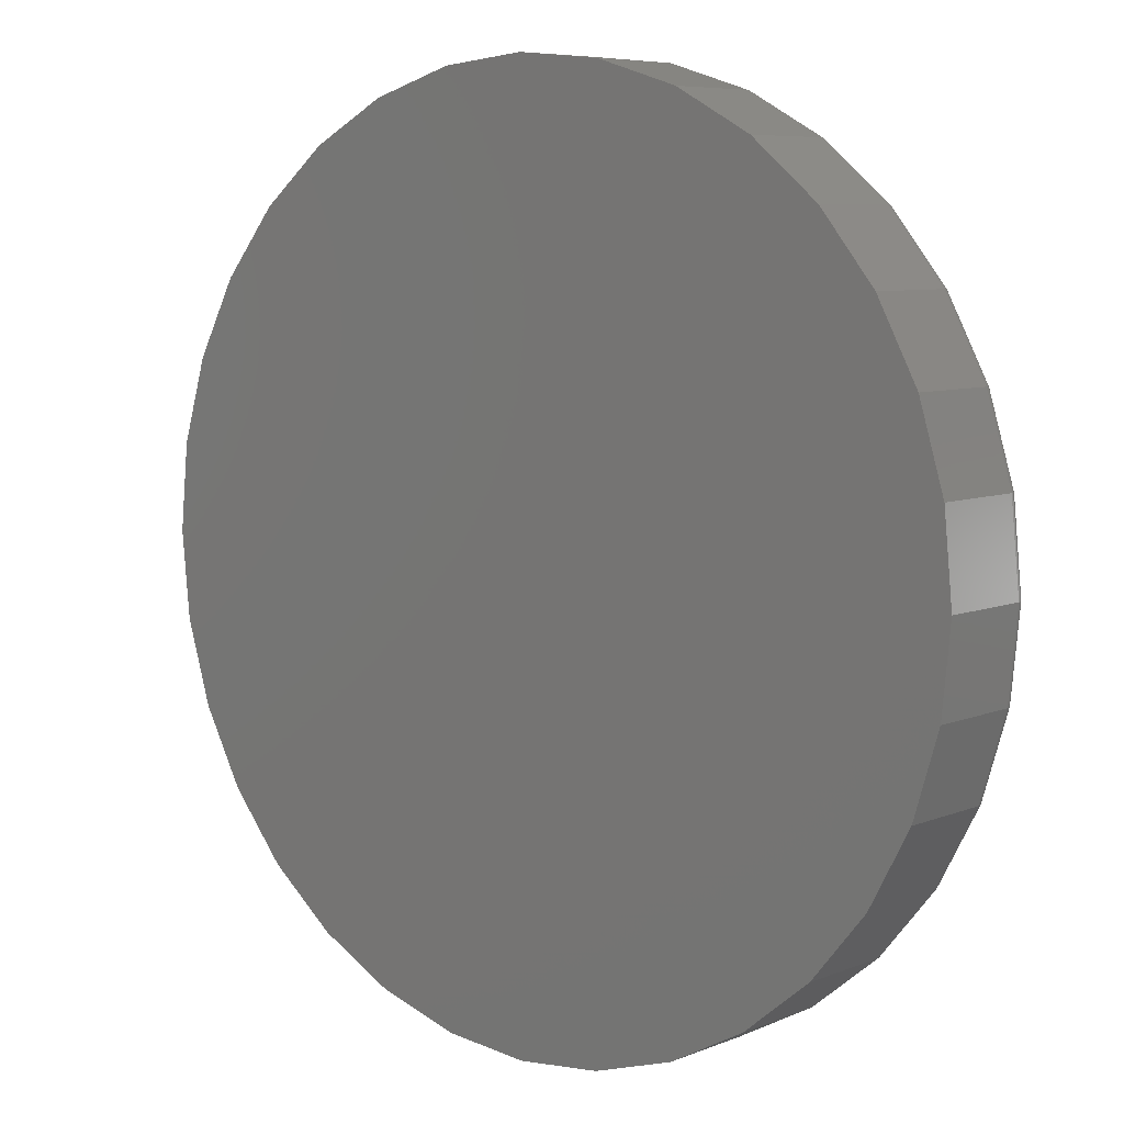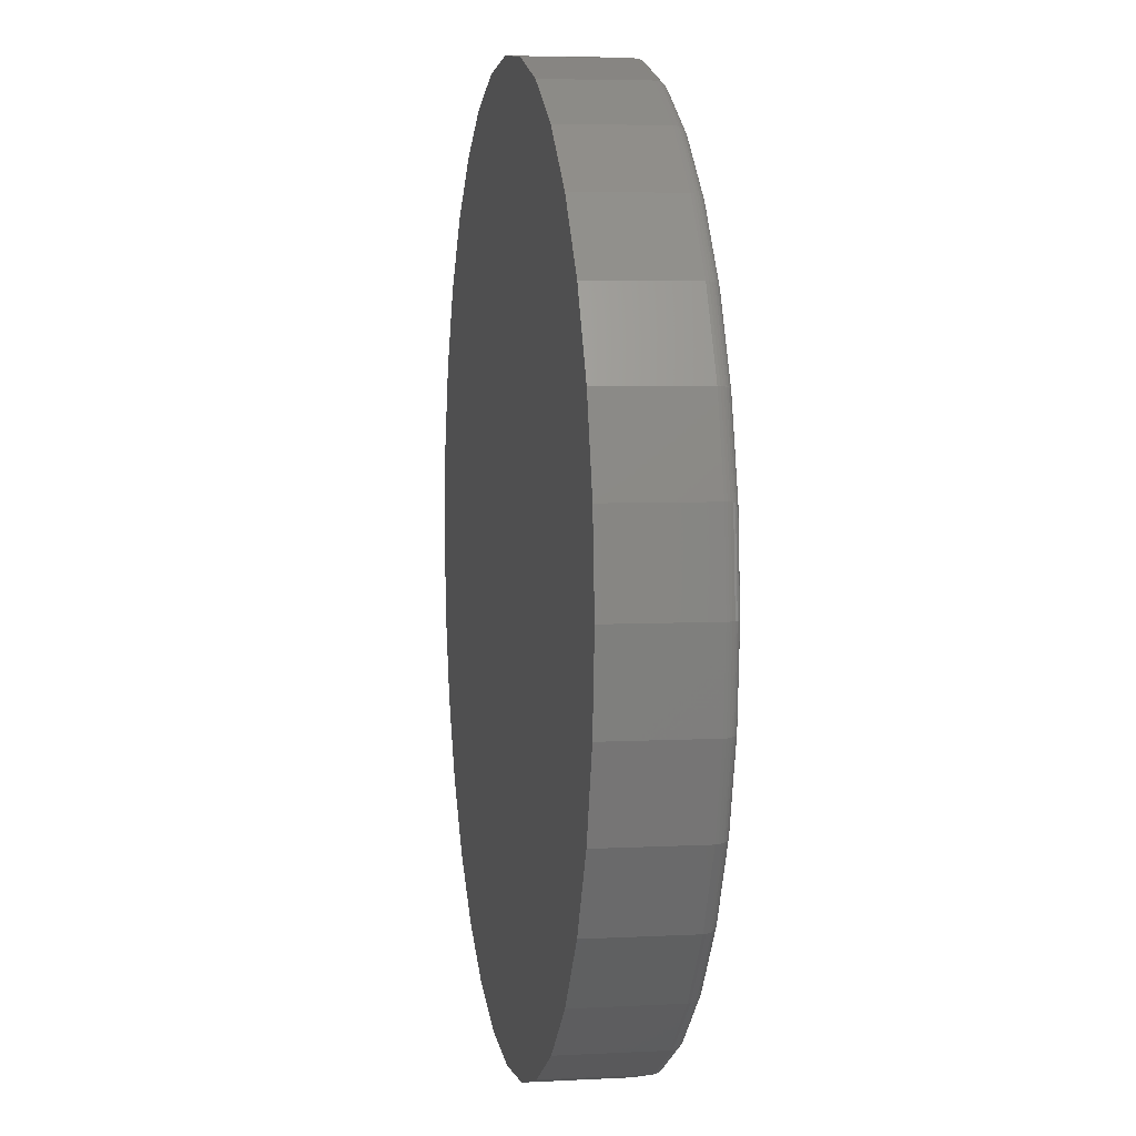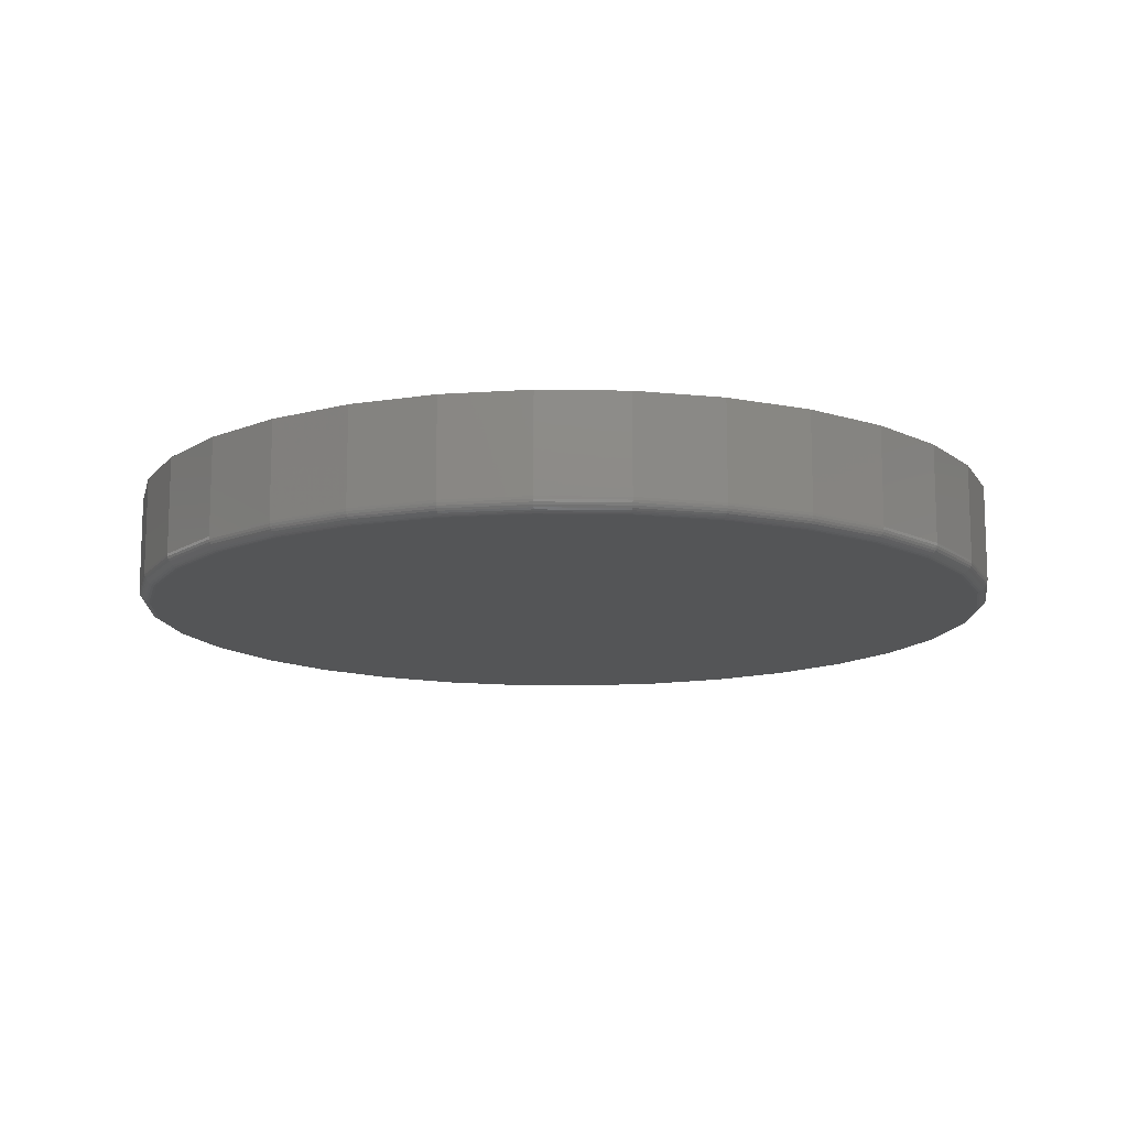
<metadata>
{"format":"stl","ext":"stl","renderer":"f3d","projection":"perspective","resolution":1024,"background":"white","views":[{"elev":7.1,"azim":40.9,"up":"+Y"},{"elev":5.2,"azim":80.5,"up":"+Y"},{"elev":-13.1,"azim":-165.3,"up":"+Z"}]}
</metadata>
<code>
# stl→obj: 320 verts, 636 faces
v 0.007895 0.5212 0
v 0.1096 0.5112 0
v -0.09379 0.5112 0
v 0.007895 -0.5212 0
v -0.09379 -0.5112 0
v 0.1096 -0.5112 0
v -0.1916 -0.4815 0
v 0.2074 -0.4815 0
v -0.2817 -0.4334 0
v 0.2975 -0.4334 0
v -0.3607 -0.3686 0
v 0.3765 -0.3686 0
v -0.4255 -0.2896 0
v 0.4413 -0.2896 0
v -0.4736 -0.1995 0
v 0.4894 -0.1995 0
v -0.5033 -0.1017 0
v 0.5191 -0.1017 0
v -0.5133 -4.057e-16 0
v 0.5291 -1.342e-16 0
v -0.5033 0.1017 0
v 0.5191 0.1017 0
v -0.4736 0.1995 0
v 0.4894 0.1995 0
v -0.4255 0.2896 0
v 0.4413 0.2896 0
v -0.3607 0.3686 0
v 0.3765 0.3686 0
v -0.2817 0.4334 0
v 0.2975 0.4334 0
v -0.1916 0.4815 0
v 0.2074 0.4815 0
v 0.5447 -6.083e-16 0.01562
v 0.5447 0 0.1328
v 0.5344 -0.1047 0.01562
v 0.5344 -0.1047 0.1328
v 0.5039 -0.2054 0.01562
v 0.5039 -0.2054 0.1328
v 0.4543 -0.2983 0.01562
v 0.4543 -0.2983 0.1328
v 0.3875 -0.3796 0.01562
v 0.3875 -0.3796 0.1328
v 0.3061 -0.4464 0.01562
v 0.3061 -0.4464 0.1328
v 0.2133 -0.496 0.01562
v 0.2133 -0.496 0.1328
v 0.1126 -0.5265 0.01562
v 0.1126 -0.5265 0.1328
v 0.007895 -0.5368 0.01562
v 0.007895 -0.5368 0.1328
v -0.09684 -0.5265 0.01562
v -0.09684 -0.5265 0.1328
v -0.1975 -0.496 0.01562
v -0.1975 -0.496 0.1328
v -0.2904 -0.4464 0.01562
v -0.2904 -0.4464 0.1328
v -0.3717 -0.3796 0.01562
v -0.3717 -0.3796 0.1328
v -0.4385 -0.2983 0.01562
v -0.4385 -0.2983 0.1328
v -0.4881 -0.2054 0.01562
v -0.4881 -0.2054 0.1328
v -0.5186 -0.1047 0.01562
v -0.5186 -0.1047 0.1328
v -0.5289 6.574e-17 0.01562
v -0.5289 6.574e-17 0.1328
v -0.5186 0.1047 0.01562
v -0.5186 0.1047 0.1328
v -0.4881 0.2054 0.01562
v -0.4881 0.2054 0.1328
v -0.4385 0.2983 0.01562
v -0.4385 0.2983 0.1328
v -0.3717 0.3796 0.01562
v -0.3717 0.3796 0.1328
v -0.2904 0.4464 0.01562
v -0.2904 0.4464 0.1328
v -0.1975 0.496 0.01562
v -0.1975 0.496 0.1328
v -0.09684 0.5265 0.01562
v -0.09684 0.5265 0.1328
v 0.007895 0.5368 0.01562
v 0.007895 0.5368 0.1328
v 0.1126 0.5265 0.01562
v 0.1126 0.5265 0.1328
v 0.2133 0.496 0.01562
v 0.2133 0.496 0.1328
v 0.3061 0.4464 0.01562
v 0.3061 0.4464 0.1328
v 0.3875 0.3796 0.01562
v 0.3875 0.3796 0.1328
v 0.4543 0.2983 0.01562
v 0.4543 0.2983 0.1328
v 0.5039 0.2054 0.01562
v 0.5039 0.2054 0.1328
v 0.5344 0.1047 0.01562
v 0.5344 0.1047 0.1328
v 0.5444 -5.551e-17 0.01258
v 0.5341 -0.1047 0.01258
v 0.5435 -5.551e-17 0.009646
v 0.5333 -0.1045 0.009646
v 0.5421 -5.551e-17 0.006944
v 0.5318 -0.1042 0.006944
v 0.5402 -5.551e-17 0.004576
v 0.5299 -0.1038 0.004576
v 0.5378 -5.551e-17 0.002633
v 0.5276 -0.1034 0.002633
v 0.5351 -5.551e-17 0.001189
v 0.525 -0.1029 0.001189
v 0.5322 -5.551e-17 0.0003002
v 0.5221 -0.1023 0.0003002
v -0.5183 -0.1047 0.01258
v -0.5286 -2.22e-16 0.01258
v -0.5175 -0.1045 0.009646
v -0.5278 -2.498e-16 0.009646
v -0.516 -0.1042 0.006944
v -0.5263 -2.22e-16 0.006944
v -0.5141 -0.1038 0.004576
v -0.5244 -2.498e-16 0.004576
v -0.5118 -0.1034 0.002633
v -0.522 -2.22e-16 0.002633
v -0.5092 -0.1029 0.001189
v -0.5193 -2.22e-16 0.001189
v -0.5063 -0.1023 0.0003002
v -0.5164 -2.498e-16 0.0003002
v -0.4878 -0.2053 0.01258
v -0.487 -0.205 0.009646
v -0.4856 -0.2044 0.006944
v -0.4839 -0.2037 0.004576
v -0.4817 -0.2028 0.002633
v -0.4792 -0.2017 0.001189
v -0.4765 -0.2006 0.0003002
v -0.4382 -0.2981 0.01258
v -0.4375 -0.2976 0.009646
v -0.4363 -0.2968 0.006944
v -0.4347 -0.2957 0.004576
v -0.4327 -0.2944 0.002633
v -0.4305 -0.2929 0.001189
v -0.428 -0.2913 0.0003002
v -0.3715 -0.3794 0.01258
v -0.3709 -0.3788 0.009646
v -0.3698 -0.3777 0.006944
v -0.3685 -0.3764 0.004576
v -0.3668 -0.3747 0.002633
v -0.3649 -0.3728 0.001189
v -0.3628 -0.3707 0.0003002
v -0.2902 -0.4461 0.01258
v -0.2897 -0.4454 0.009646
v -0.2889 -0.4442 0.006944
v -0.2878 -0.4426 0.004576
v -0.2865 -0.4406 0.002633
v -0.285 -0.4383 0.001189
v -0.2834 -0.4359 0.0003002
v -0.1974 -0.4957 0.01258
v -0.1971 -0.4949 0.009646
v -0.1965 -0.4935 0.006944
v -0.1958 -0.4917 0.004576
v -0.1949 -0.4896 0.002633
v -0.1939 -0.4871 0.001189
v -0.1927 -0.4844 0.0003002
v -0.09678 -0.5262 0.01258
v -0.09661 -0.5254 0.009646
v -0.09632 -0.5239 0.006944
v -0.09595 -0.522 0.004576
v -0.09548 -0.5197 0.002633
v -0.09496 -0.5171 0.001189
v -0.09438 -0.5142 0.0003002
v 0.007895 -0.5365 0.01258
v 0.007895 -0.5357 0.009646
v 0.007895 -0.5342 0.006944
v 0.007895 -0.5323 0.004576
v 0.007895 -0.5299 0.002633
v 0.007895 -0.5272 0.001189
v 0.007895 -0.5243 0.0003002
v 0.1126 -0.5262 0.01258
v 0.1124 -0.5254 0.009646
v 0.1121 -0.5239 0.006944
v 0.1117 -0.522 0.004576
v 0.1113 -0.5197 0.002633
v 0.1107 -0.5171 0.001189
v 0.1102 -0.5142 0.0003002
v 0.2132 -0.4957 0.01258
v 0.2129 -0.4949 0.009646
v 0.2123 -0.4935 0.006944
v 0.2116 -0.4917 0.004576
v 0.2107 -0.4896 0.002633
v 0.2096 -0.4871 0.001189
v 0.2085 -0.4844 0.0003002
v 0.306 -0.4461 0.01258
v 0.3055 -0.4454 0.009646
v 0.3047 -0.4442 0.006944
v 0.3036 -0.4426 0.004576
v 0.3023 -0.4406 0.002633
v 0.3008 -0.4383 0.001189
v 0.2992 -0.4359 0.0003002
v 0.3873 -0.3794 0.01258
v 0.3867 -0.3788 0.009646
v 0.3856 -0.3777 0.006944
v 0.3843 -0.3764 0.004576
v 0.3826 -0.3747 0.002633
v 0.3807 -0.3728 0.001189
v 0.3786 -0.3707 0.0003002
v 0.454 -0.2981 0.01258
v 0.4533 -0.2976 0.009646
v 0.4521 -0.2968 0.006944
v 0.4505 -0.2957 0.004576
v 0.4485 -0.2944 0.002633
v 0.4462 -0.2929 0.001189
v 0.4438 -0.2913 0.0003002
v 0.5036 -0.2053 0.01258
v 0.5028 -0.205 0.009646
v 0.5014 -0.2044 0.006944
v 0.4996 -0.2037 0.004576
v 0.4975 -0.2028 0.002633
v 0.495 -0.2017 0.001189
v 0.4923 -0.2006 0.0003002
v -0.5183 0.1047 0.01258
v -0.5175 0.1045 0.009646
v -0.516 0.1042 0.006944
v -0.5141 0.1038 0.004576
v -0.5118 0.1034 0.002633
v -0.5092 0.1029 0.001189
v -0.5063 0.1023 0.0003002
v 0.5341 0.1047 0.01258
v 0.5333 0.1045 0.009646
v 0.5318 0.1042 0.006944
v 0.5299 0.1038 0.004576
v 0.5276 0.1034 0.002633
v 0.525 0.1029 0.001189
v 0.5221 0.1023 0.0003002
v 0.5036 0.2053 0.01258
v 0.5028 0.205 0.009646
v 0.5014 0.2044 0.006944
v 0.4996 0.2037 0.004576
v 0.4975 0.2028 0.002633
v 0.495 0.2017 0.001189
v 0.4923 0.2006 0.0003002
v 0.454 0.2981 0.01258
v 0.4533 0.2976 0.009646
v 0.4521 0.2968 0.006944
v 0.4505 0.2957 0.004576
v 0.4485 0.2944 0.002633
v 0.4462 0.2929 0.001189
v 0.4438 0.2913 0.0003002
v 0.3873 0.3794 0.01258
v 0.3867 0.3788 0.009646
v 0.3856 0.3777 0.006944
v 0.3843 0.3764 0.004576
v 0.3826 0.3747 0.002633
v 0.3807 0.3728 0.001189
v 0.3786 0.3707 0.0003002
v 0.306 0.4461 0.01258
v 0.3055 0.4454 0.009646
v 0.3047 0.4442 0.006944
v 0.3036 0.4426 0.004576
v 0.3023 0.4406 0.002633
v 0.3008 0.4383 0.001189
v 0.2992 0.4359 0.0003002
v 0.2132 0.4957 0.01258
v 0.2129 0.4949 0.009646
v 0.2123 0.4935 0.006944
v 0.2116 0.4917 0.004576
v 0.2107 0.4896 0.002633
v 0.2096 0.4871 0.001189
v 0.2085 0.4844 0.0003002
v 0.1126 0.5262 0.01258
v 0.1124 0.5254 0.009646
v 0.1121 0.5239 0.006944
v 0.1117 0.522 0.004576
v 0.1113 0.5197 0.002633
v 0.1107 0.5171 0.001189
v 0.1102 0.5142 0.0003002
v 0.007895 0.5365 0.01258
v 0.007895 0.5357 0.009646
v 0.007895 0.5342 0.006944
v 0.007895 0.5323 0.004576
v 0.007895 0.5299 0.002633
v 0.007895 0.5272 0.001189
v 0.007895 0.5243 0.0003002
v -0.09678 0.5262 0.01258
v -0.09661 0.5254 0.009646
v -0.09632 0.5239 0.006944
v -0.09595 0.522 0.004576
v -0.09548 0.5197 0.002633
v -0.09496 0.5171 0.001189
v -0.09438 0.5142 0.0003002
v -0.1974 0.4957 0.01258
v -0.1971 0.4949 0.009646
v -0.1965 0.4935 0.006944
v -0.1958 0.4917 0.004576
v -0.1949 0.4896 0.002633
v -0.1939 0.4871 0.001189
v -0.1927 0.4844 0.0003002
v -0.2902 0.4461 0.01258
v -0.2897 0.4454 0.009646
v -0.2889 0.4442 0.006944
v -0.2878 0.4426 0.004576
v -0.2865 0.4406 0.002633
v -0.285 0.4383 0.001189
v -0.2834 0.4359 0.0003002
v -0.3715 0.3794 0.01258
v -0.3709 0.3788 0.009646
v -0.3698 0.3777 0.006944
v -0.3685 0.3764 0.004576
v -0.3668 0.3747 0.002633
v -0.3649 0.3728 0.001189
v -0.3628 0.3707 0.0003002
v -0.4382 0.2981 0.01258
v -0.4375 0.2976 0.009646
v -0.4363 0.2968 0.006944
v -0.4347 0.2957 0.004576
v -0.4327 0.2944 0.002633
v -0.4305 0.2929 0.001189
v -0.428 0.2913 0.0003002
v -0.4878 0.2053 0.01258
v -0.487 0.205 0.009646
v -0.4856 0.2044 0.006944
v -0.4839 0.2037 0.004576
v -0.4817 0.2028 0.002633
v -0.4792 0.2017 0.001189
v -0.4765 0.2006 0.0003002
f 1 2 3
f 4 5 6
f 6 5 7
f 6 7 8
f 8 7 9
f 8 9 10
f 10 9 11
f 10 11 12
f 12 11 13
f 12 13 14
f 14 13 15
f 14 15 16
f 16 15 17
f 16 17 18
f 18 17 19
f 18 19 20
f 20 19 21
f 20 21 22
f 22 21 23
f 22 23 24
f 24 23 25
f 24 25 26
f 26 25 27
f 26 27 28
f 28 27 29
f 28 29 30
f 30 29 31
f 30 31 32
f 32 31 3
f 32 3 2
f 33 34 35
f 35 34 36
f 35 36 37
f 37 36 38
f 37 38 39
f 39 38 40
f 39 40 41
f 41 40 42
f 41 42 43
f 43 42 44
f 43 44 45
f 45 44 46
f 45 46 47
f 47 46 48
f 47 48 49
f 49 48 50
f 49 50 51
f 51 50 52
f 51 52 53
f 53 52 54
f 53 54 55
f 55 54 56
f 55 56 57
f 57 56 58
f 57 58 59
f 59 58 60
f 59 60 61
f 61 60 62
f 61 62 63
f 63 62 64
f 63 64 65
f 65 64 66
f 65 66 67
f 67 66 68
f 67 68 69
f 69 68 70
f 69 70 71
f 71 70 72
f 71 72 73
f 73 72 74
f 73 74 75
f 75 74 76
f 75 76 77
f 77 76 78
f 77 78 79
f 79 78 80
f 79 80 81
f 81 80 82
f 81 82 83
f 83 82 84
f 83 84 85
f 85 84 86
f 85 86 87
f 87 86 88
f 87 88 89
f 89 88 90
f 89 90 91
f 91 90 92
f 91 92 93
f 93 92 94
f 93 94 95
f 95 94 96
f 95 96 33
f 33 96 34
f 33 35 97
f 97 35 98
f 97 98 99
f 99 98 100
f 99 100 101
f 101 100 102
f 101 102 103
f 103 102 104
f 103 104 105
f 105 104 106
f 105 106 107
f 107 106 108
f 107 108 109
f 109 108 110
f 109 110 20
f 20 110 18
f 63 65 111
f 111 65 112
f 111 112 113
f 113 112 114
f 113 114 115
f 115 114 116
f 115 116 117
f 117 116 118
f 117 118 119
f 119 118 120
f 119 120 121
f 121 120 122
f 121 122 123
f 123 122 124
f 123 124 17
f 17 124 19
f 61 63 125
f 125 63 111
f 125 111 126
f 126 111 113
f 126 113 127
f 127 113 115
f 127 115 128
f 128 115 117
f 128 117 129
f 129 117 119
f 129 119 130
f 130 119 121
f 130 121 131
f 131 121 123
f 131 123 15
f 15 123 17
f 59 61 132
f 132 61 125
f 132 125 133
f 133 125 126
f 133 126 134
f 134 126 127
f 134 127 135
f 135 127 128
f 135 128 136
f 136 128 129
f 136 129 137
f 137 129 130
f 137 130 138
f 138 130 131
f 138 131 13
f 13 131 15
f 57 59 139
f 139 59 132
f 139 132 140
f 140 132 133
f 140 133 141
f 141 133 134
f 141 134 142
f 142 134 135
f 142 135 143
f 143 135 136
f 143 136 144
f 144 136 137
f 144 137 145
f 145 137 138
f 145 138 11
f 11 138 13
f 55 57 146
f 146 57 139
f 146 139 147
f 147 139 140
f 147 140 148
f 148 140 141
f 148 141 149
f 149 141 142
f 149 142 150
f 150 142 143
f 150 143 151
f 151 143 144
f 151 144 152
f 152 144 145
f 152 145 9
f 9 145 11
f 53 55 153
f 153 55 146
f 153 146 154
f 154 146 147
f 154 147 155
f 155 147 148
f 155 148 156
f 156 148 149
f 156 149 157
f 157 149 150
f 157 150 158
f 158 150 151
f 158 151 159
f 159 151 152
f 159 152 7
f 7 152 9
f 51 53 160
f 160 53 153
f 160 153 161
f 161 153 154
f 161 154 162
f 162 154 155
f 162 155 163
f 163 155 156
f 163 156 164
f 164 156 157
f 164 157 165
f 165 157 158
f 165 158 166
f 166 158 159
f 166 159 5
f 5 159 7
f 49 51 167
f 167 51 160
f 167 160 168
f 168 160 161
f 168 161 169
f 169 161 162
f 169 162 170
f 170 162 163
f 170 163 171
f 171 163 164
f 171 164 172
f 172 164 165
f 172 165 173
f 173 165 166
f 173 166 4
f 4 166 5
f 47 49 174
f 174 49 167
f 174 167 175
f 175 167 168
f 175 168 176
f 176 168 169
f 176 169 177
f 177 169 170
f 177 170 178
f 178 170 171
f 178 171 179
f 179 171 172
f 179 172 180
f 180 172 173
f 180 173 6
f 6 173 4
f 45 47 181
f 181 47 174
f 181 174 182
f 182 174 175
f 182 175 183
f 183 175 176
f 183 176 184
f 184 176 177
f 184 177 185
f 185 177 178
f 185 178 186
f 186 178 179
f 186 179 187
f 187 179 180
f 187 180 8
f 8 180 6
f 43 45 188
f 188 45 181
f 188 181 189
f 189 181 182
f 189 182 190
f 190 182 183
f 190 183 191
f 191 183 184
f 191 184 192
f 192 184 185
f 192 185 193
f 193 185 186
f 193 186 194
f 194 186 187
f 194 187 10
f 10 187 8
f 41 43 195
f 195 43 188
f 195 188 196
f 196 188 189
f 196 189 197
f 197 189 190
f 197 190 198
f 198 190 191
f 198 191 199
f 199 191 192
f 199 192 200
f 200 192 193
f 200 193 201
f 201 193 194
f 201 194 12
f 12 194 10
f 39 41 202
f 202 41 195
f 202 195 203
f 203 195 196
f 203 196 204
f 204 196 197
f 204 197 205
f 205 197 198
f 205 198 206
f 206 198 199
f 206 199 207
f 207 199 200
f 207 200 208
f 208 200 201
f 208 201 14
f 14 201 12
f 37 39 209
f 209 39 202
f 209 202 210
f 210 202 203
f 210 203 211
f 211 203 204
f 211 204 212
f 212 204 205
f 212 205 213
f 213 205 206
f 213 206 214
f 214 206 207
f 214 207 215
f 215 207 208
f 215 208 16
f 16 208 14
f 35 37 98
f 98 37 209
f 98 209 100
f 100 209 210
f 100 210 102
f 102 210 211
f 102 211 104
f 104 211 212
f 104 212 106
f 106 212 213
f 106 213 108
f 108 213 214
f 108 214 110
f 110 214 215
f 110 215 18
f 18 215 16
f 65 67 112
f 112 67 216
f 112 216 114
f 114 216 217
f 114 217 116
f 116 217 218
f 116 218 118
f 118 218 219
f 118 219 120
f 120 219 220
f 120 220 122
f 122 220 221
f 122 221 124
f 124 221 222
f 124 222 19
f 19 222 21
f 95 33 223
f 223 33 97
f 223 97 224
f 224 97 99
f 224 99 225
f 225 99 101
f 225 101 226
f 226 101 103
f 226 103 227
f 227 103 105
f 227 105 228
f 228 105 107
f 228 107 229
f 229 107 109
f 229 109 22
f 22 109 20
f 93 95 230
f 230 95 223
f 230 223 231
f 231 223 224
f 231 224 232
f 232 224 225
f 232 225 233
f 233 225 226
f 233 226 234
f 234 226 227
f 234 227 235
f 235 227 228
f 235 228 236
f 236 228 229
f 236 229 24
f 24 229 22
f 91 93 237
f 237 93 230
f 237 230 238
f 238 230 231
f 238 231 239
f 239 231 232
f 239 232 240
f 240 232 233
f 240 233 241
f 241 233 234
f 241 234 242
f 242 234 235
f 242 235 243
f 243 235 236
f 243 236 26
f 26 236 24
f 89 91 244
f 244 91 237
f 244 237 245
f 245 237 238
f 245 238 246
f 246 238 239
f 246 239 247
f 247 239 240
f 247 240 248
f 248 240 241
f 248 241 249
f 249 241 242
f 249 242 250
f 250 242 243
f 250 243 28
f 28 243 26
f 87 89 251
f 251 89 244
f 251 244 252
f 252 244 245
f 252 245 253
f 253 245 246
f 253 246 254
f 254 246 247
f 254 247 255
f 255 247 248
f 255 248 256
f 256 248 249
f 256 249 257
f 257 249 250
f 257 250 30
f 30 250 28
f 85 87 258
f 258 87 251
f 258 251 259
f 259 251 252
f 259 252 260
f 260 252 253
f 260 253 261
f 261 253 254
f 261 254 262
f 262 254 255
f 262 255 263
f 263 255 256
f 263 256 264
f 264 256 257
f 264 257 32
f 32 257 30
f 83 85 265
f 265 85 258
f 265 258 266
f 266 258 259
f 266 259 267
f 267 259 260
f 267 260 268
f 268 260 261
f 268 261 269
f 269 261 262
f 269 262 270
f 270 262 263
f 270 263 271
f 271 263 264
f 271 264 2
f 2 264 32
f 81 83 272
f 272 83 265
f 272 265 273
f 273 265 266
f 273 266 274
f 274 266 267
f 274 267 275
f 275 267 268
f 275 268 276
f 276 268 269
f 276 269 277
f 277 269 270
f 277 270 278
f 278 270 271
f 278 271 1
f 1 271 2
f 79 81 279
f 279 81 272
f 279 272 280
f 280 272 273
f 280 273 281
f 281 273 274
f 281 274 282
f 282 274 275
f 282 275 283
f 283 275 276
f 283 276 284
f 284 276 277
f 284 277 285
f 285 277 278
f 285 278 3
f 3 278 1
f 77 79 286
f 286 79 279
f 286 279 287
f 287 279 280
f 287 280 288
f 288 280 281
f 288 281 289
f 289 281 282
f 289 282 290
f 290 282 283
f 290 283 291
f 291 283 284
f 291 284 292
f 292 284 285
f 292 285 31
f 31 285 3
f 75 77 293
f 293 77 286
f 293 286 294
f 294 286 287
f 294 287 295
f 295 287 288
f 295 288 296
f 296 288 289
f 296 289 297
f 297 289 290
f 297 290 298
f 298 290 291
f 298 291 299
f 299 291 292
f 299 292 29
f 29 292 31
f 73 75 300
f 300 75 293
f 300 293 301
f 301 293 294
f 301 294 302
f 302 294 295
f 302 295 303
f 303 295 296
f 303 296 304
f 304 296 297
f 304 297 305
f 305 297 298
f 305 298 306
f 306 298 299
f 306 299 27
f 27 299 29
f 71 73 307
f 307 73 300
f 307 300 308
f 308 300 301
f 308 301 309
f 309 301 302
f 309 302 310
f 310 302 303
f 310 303 311
f 311 303 304
f 311 304 312
f 312 304 305
f 312 305 313
f 313 305 306
f 313 306 25
f 25 306 27
f 69 71 314
f 314 71 307
f 314 307 315
f 315 307 308
f 315 308 316
f 316 308 309
f 316 309 317
f 317 309 310
f 317 310 318
f 318 310 311
f 318 311 319
f 319 311 312
f 319 312 320
f 320 312 313
f 320 313 23
f 23 313 25
f 67 69 216
f 216 69 314
f 216 314 217
f 217 314 315
f 217 315 218
f 218 315 316
f 218 316 219
f 219 316 317
f 219 317 220
f 220 317 318
f 220 318 221
f 221 318 319
f 221 319 222
f 222 319 320
f 222 320 21
f 21 320 23
f 80 84 82
f 84 80 86
f 86 80 78
f 86 78 88
f 88 78 76
f 88 76 90
f 90 76 74
f 90 74 92
f 92 74 72
f 92 72 94
f 94 72 70
f 94 70 96
f 96 70 68
f 96 68 34
f 34 68 66
f 34 66 36
f 36 66 64
f 36 64 38
f 38 64 62
f 38 62 40
f 40 62 60
f 40 60 42
f 42 60 58
f 42 58 44
f 44 58 56
f 44 56 46
f 46 56 54
f 46 54 48
f 48 54 52
f 48 52 50

</code>
